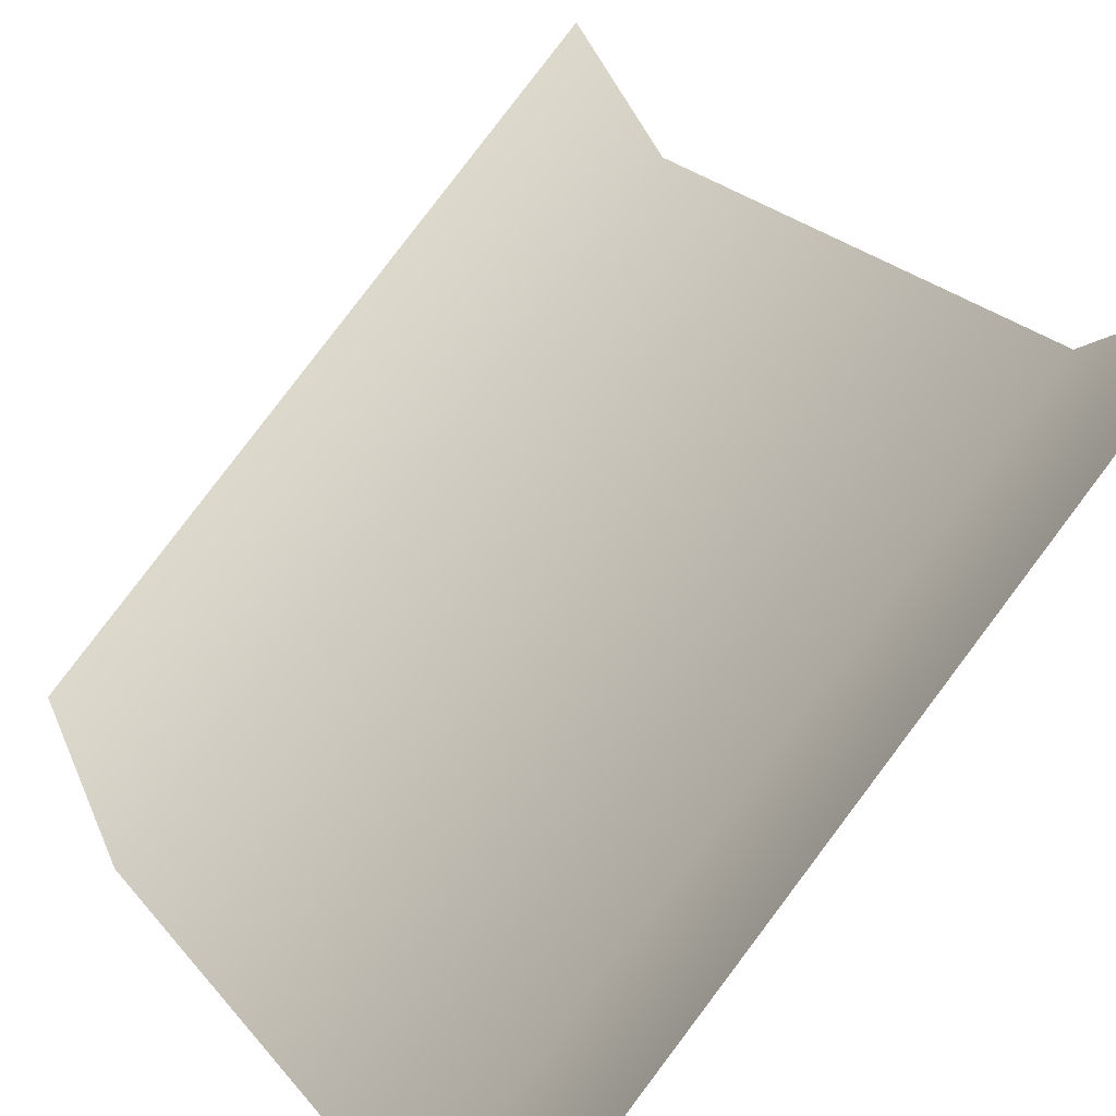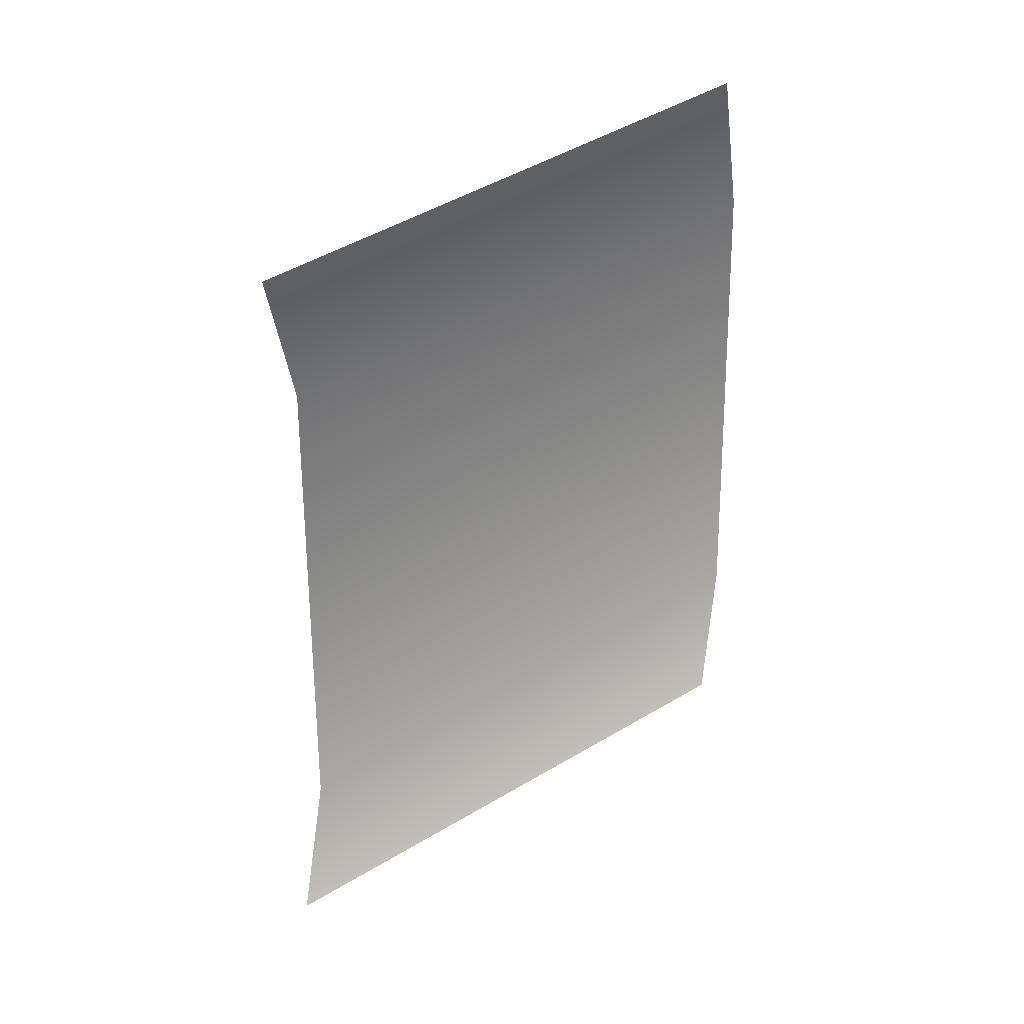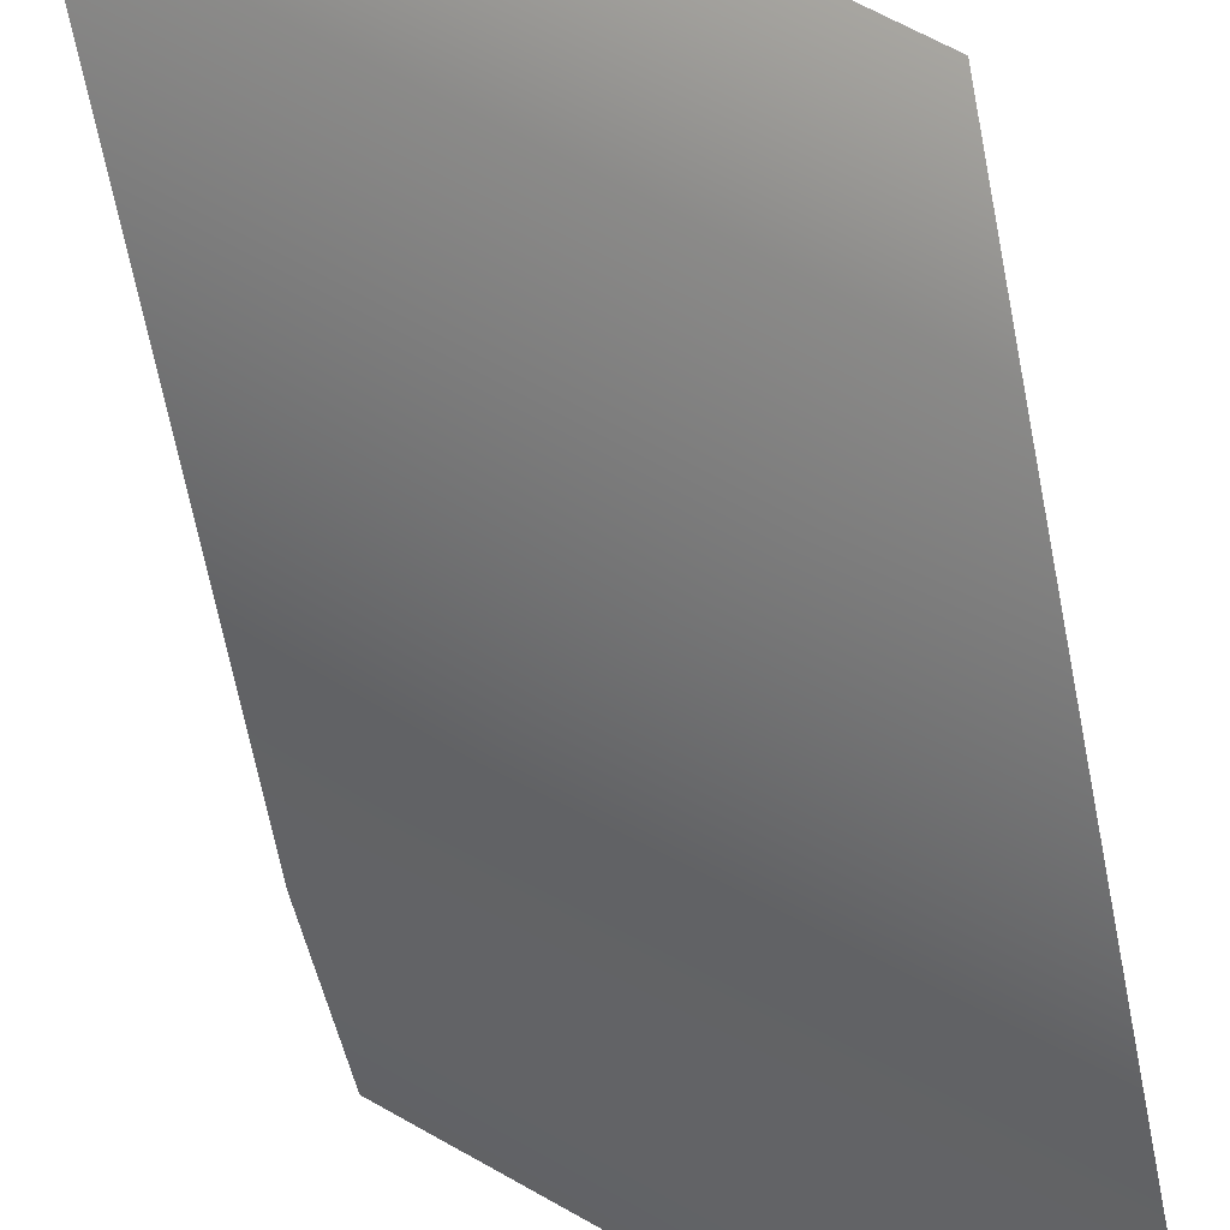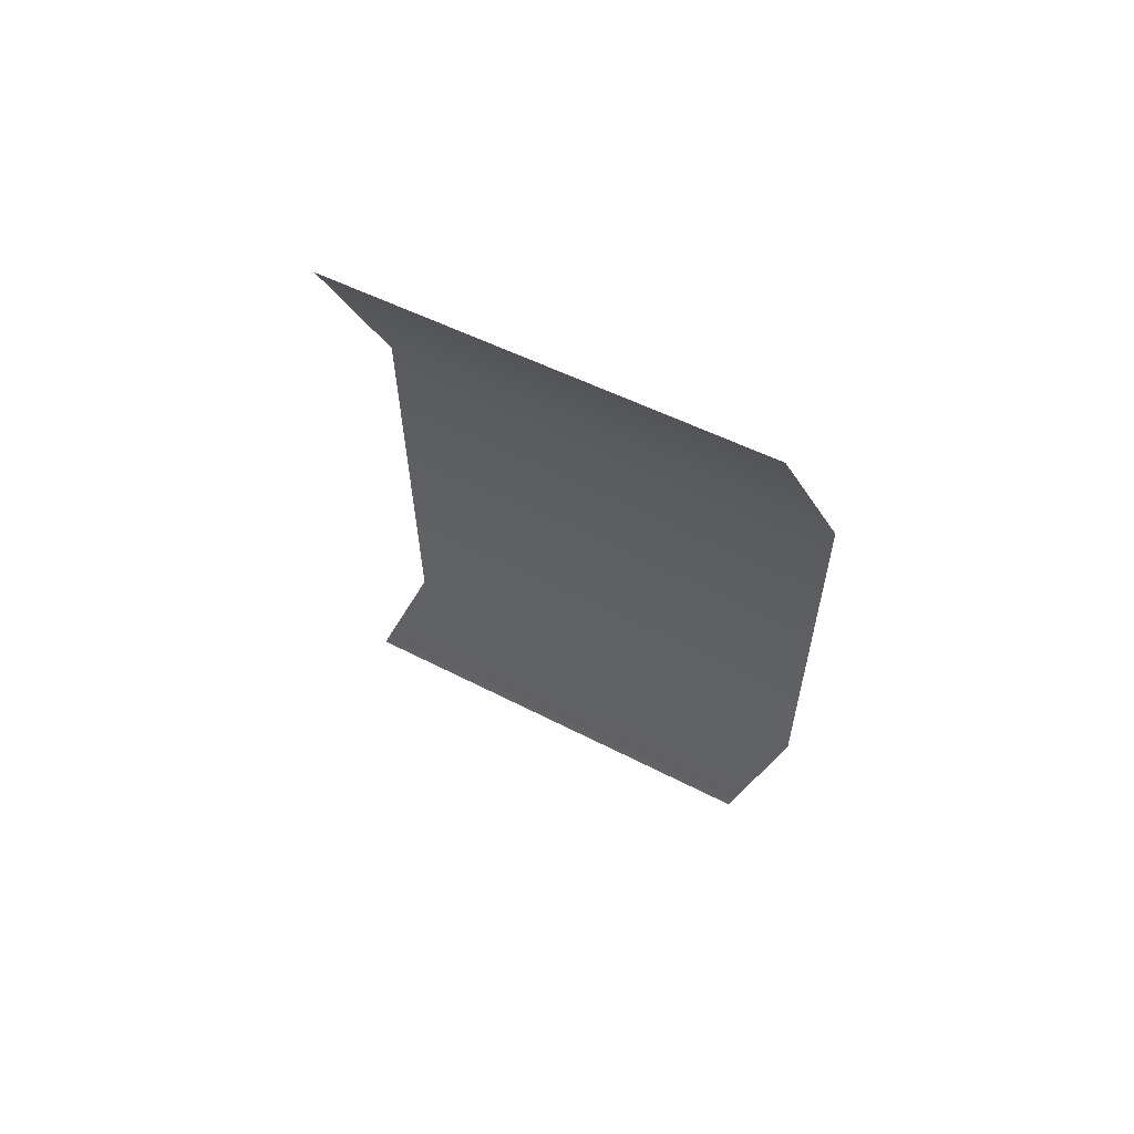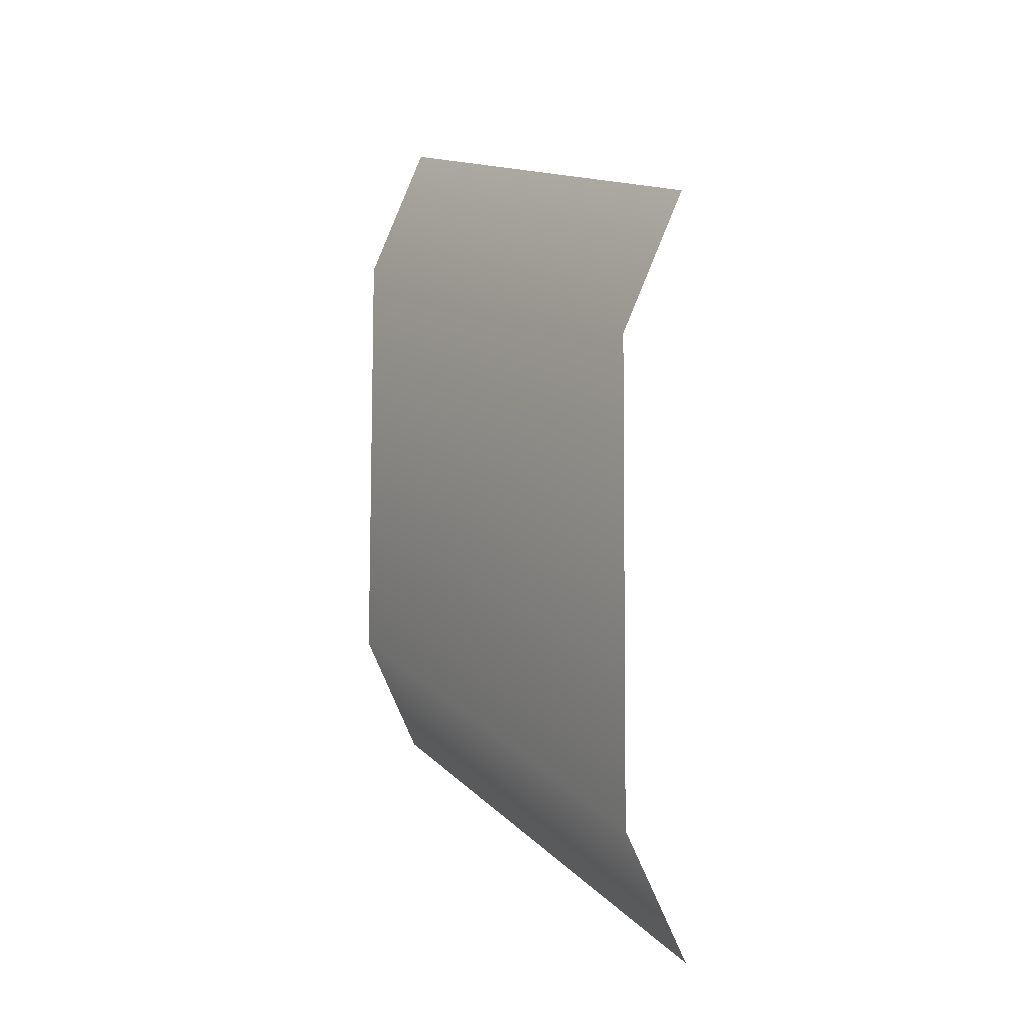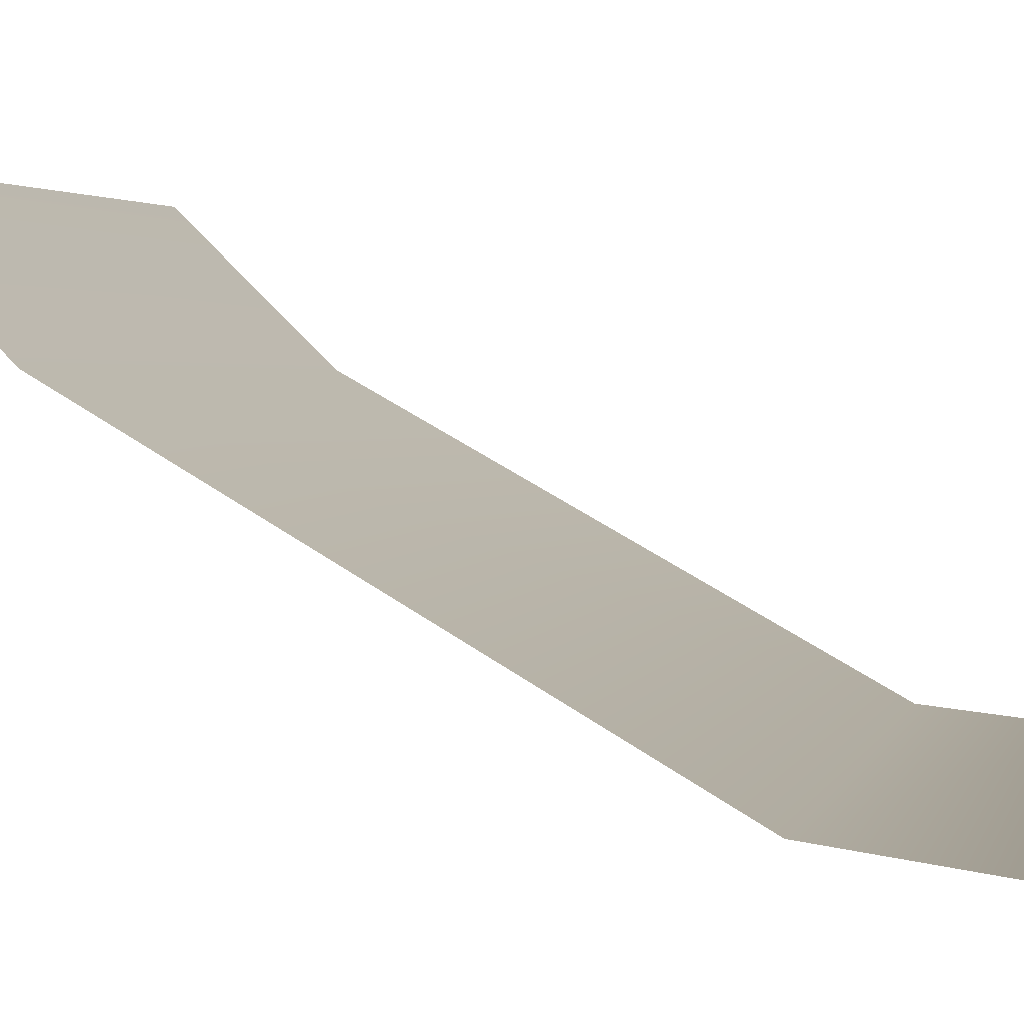
<metadata>
{"format":"obj","ext":"obj","renderer":"f3d","projection":"perspective","resolution":1024,"background":"white","views":[{"elev":16.5,"azim":-20.9,"up":"+Y"},{"elev":26.8,"azim":-159.5,"up":"+Z"},{"elev":-67.6,"azim":-168.6,"up":"+Y"},{"elev":62.7,"azim":-104.8,"up":"+Z"},{"elev":-6.4,"azim":93.3,"up":"+Z"},{"elev":40.0,"azim":132.4,"up":"+Y"}]}
</metadata>
<code>
o lwpb2_lwpb_2
v -22.98 -4.155 9.556
v -22.98 -4.52 8.653
v -23.01 -4.537 5.737
v -23.02 -4.184 4.969
v -20.57 -2.588 4.464
v -20.59 -2.222 3.656
v -20.56 -2.581 7.619
v -20.56 -2.199 8.553
f 5 4 6
f 3 4 5
f 5 7 3
f 7 2 3
f 8 2 7
f 8 1 2

</code>
